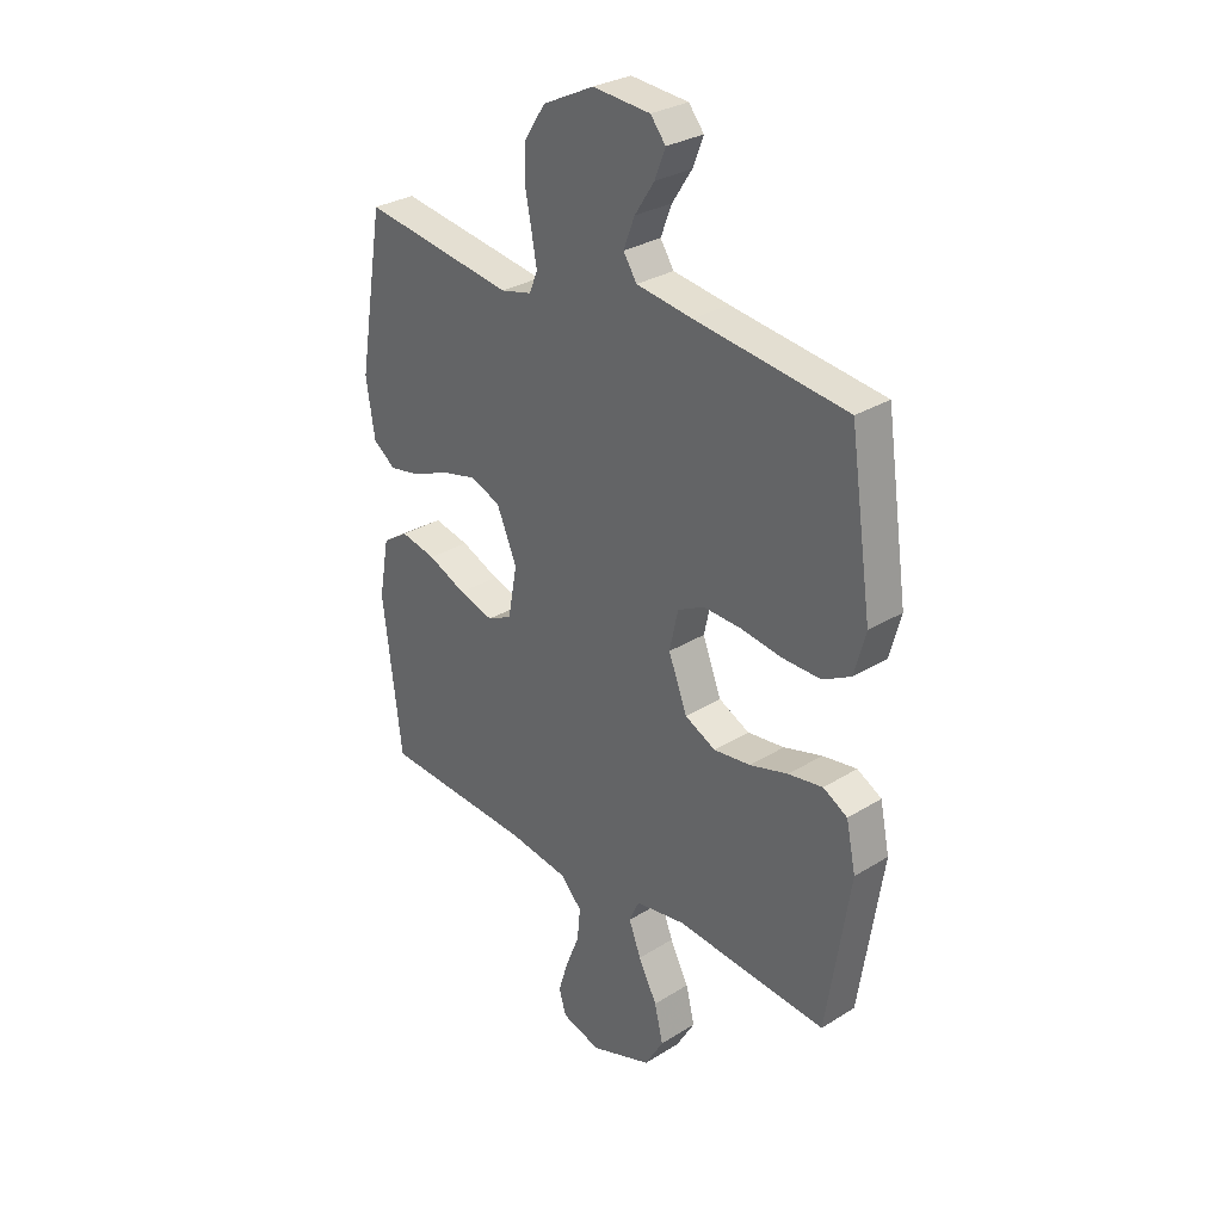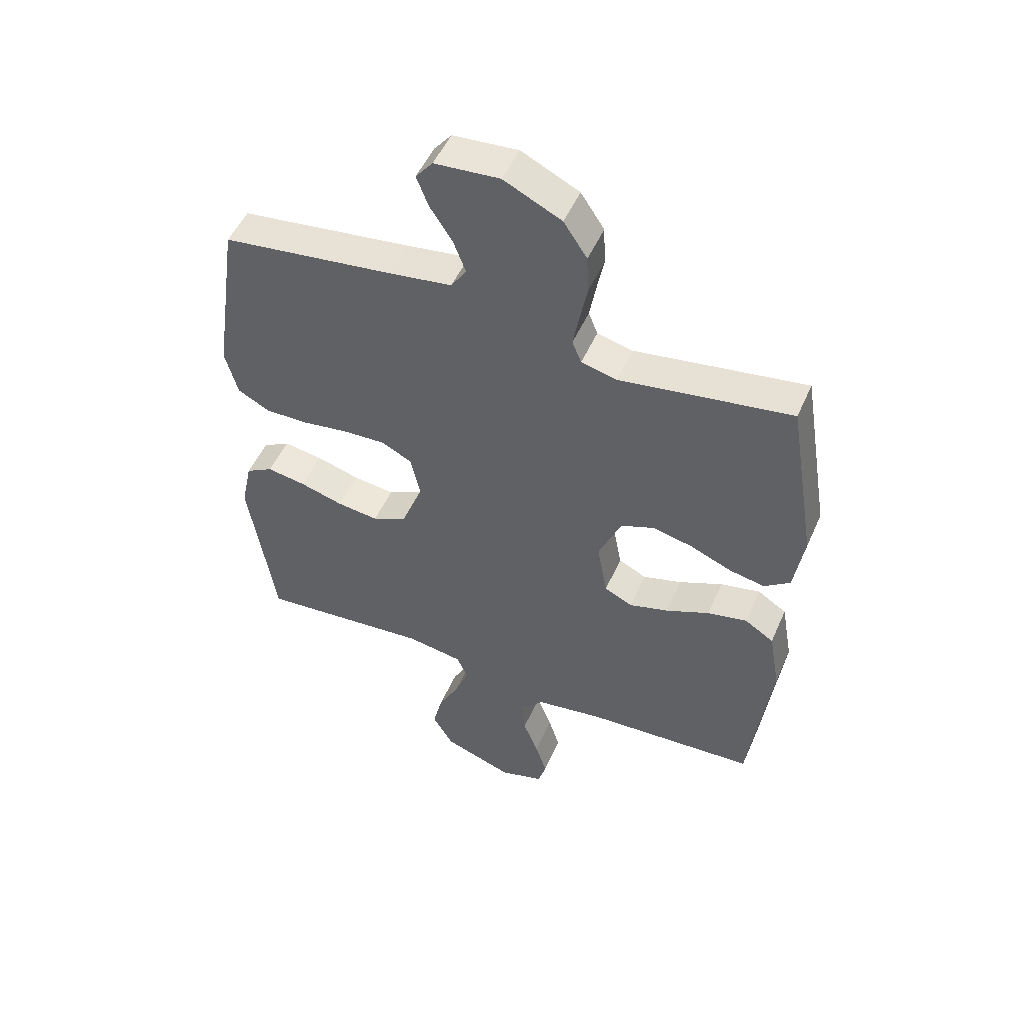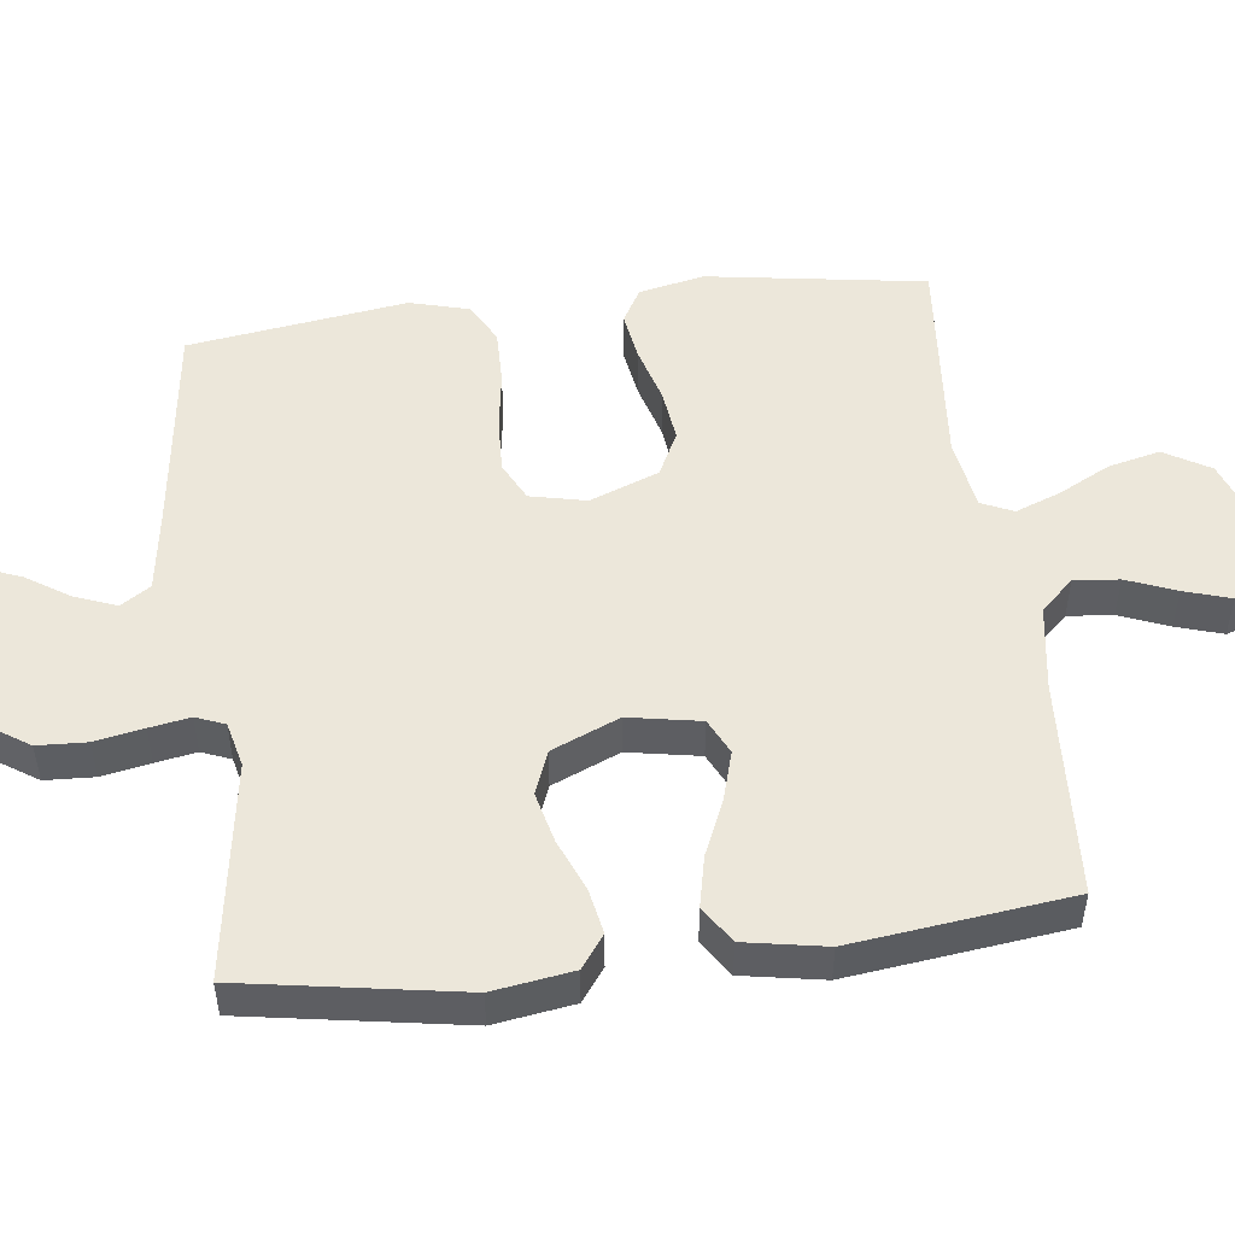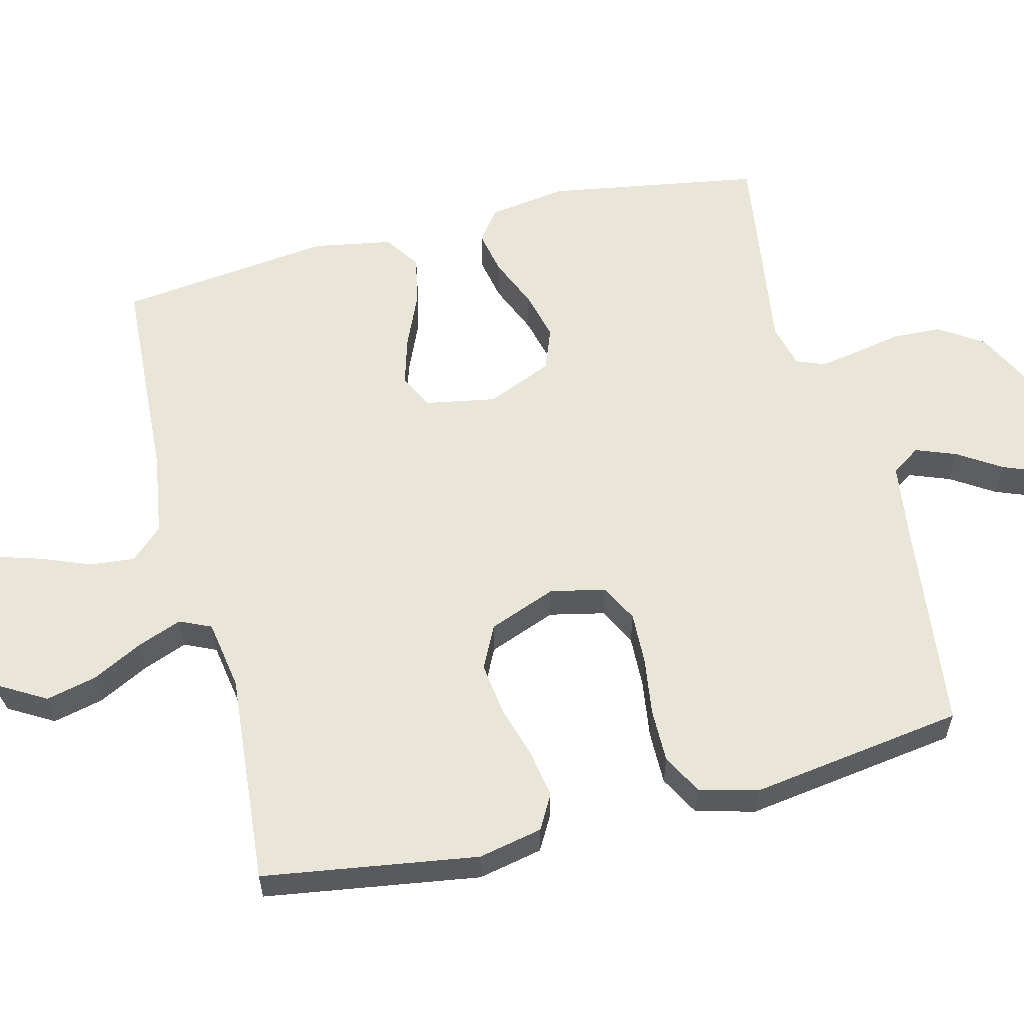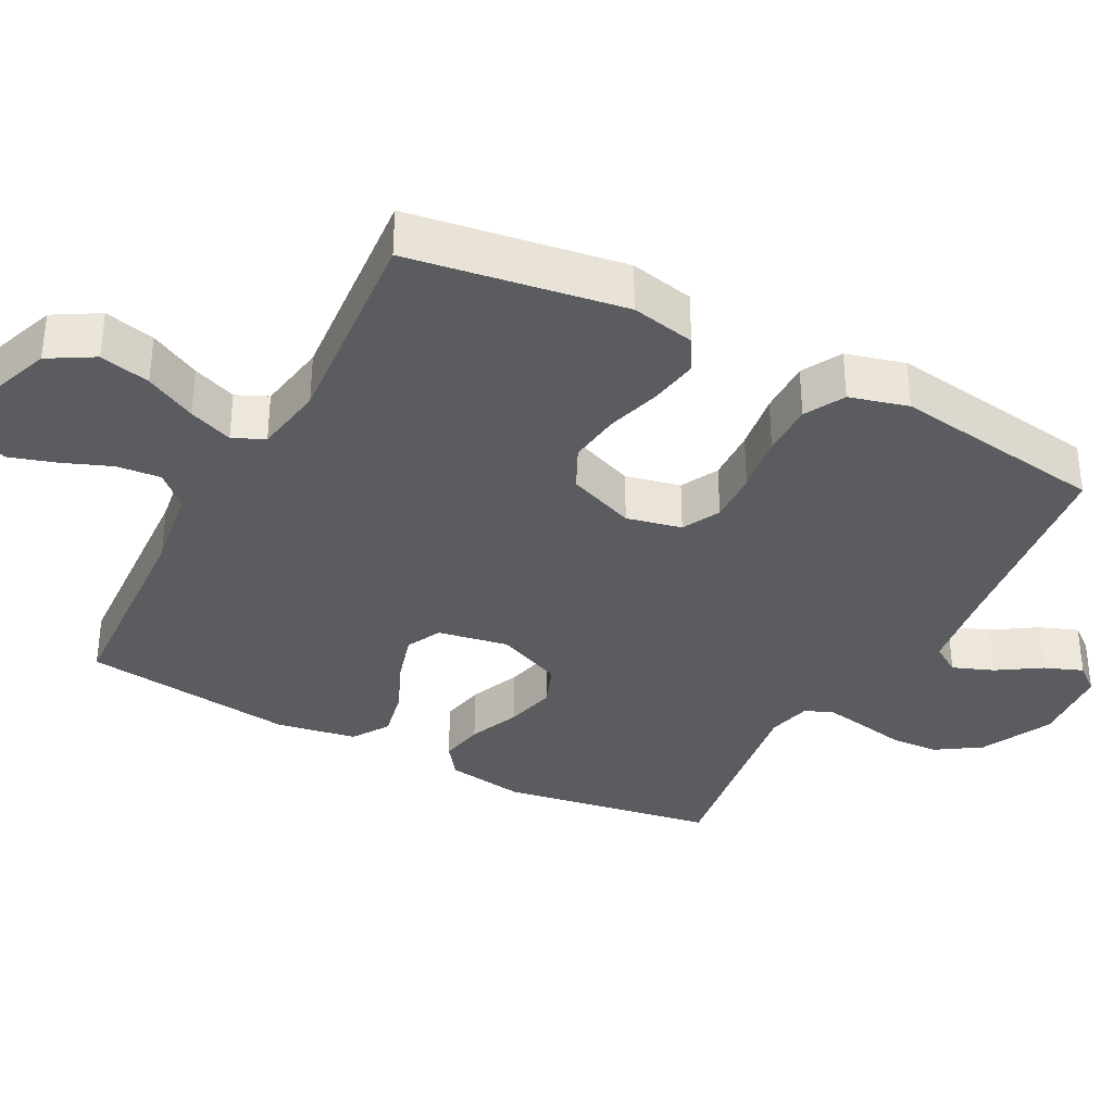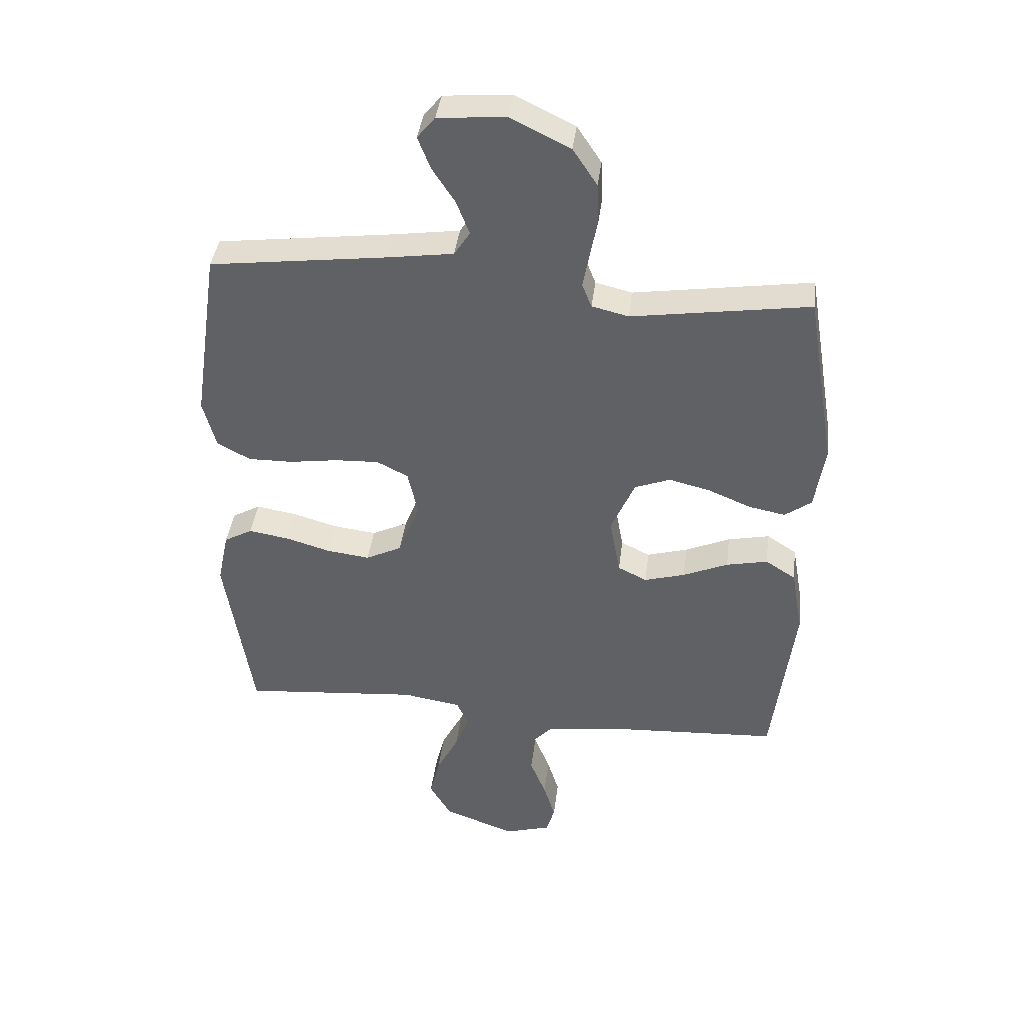
<metadata>
{"format":"obj","ext":"obj","renderer":"f3d","projection":"perspective","resolution":1024,"background":"white","views":[{"elev":29.9,"azim":-132.2,"up":"+Z"},{"elev":50.8,"azim":23.3,"up":"+Z"},{"elev":50.8,"azim":83.1,"up":"+Y"},{"elev":58.4,"azim":-104.2,"up":"+Y"},{"elev":-34.9,"azim":-117.9,"up":"+Y"},{"elev":40.2,"azim":7.1,"up":"+Z"}]}
</metadata>
<code>
v -0.5 0.07 -0.5
v -0.546 0.07 -0.2
v -0.527 0.07 -0.11
v -0.479 0.07 -0.083
v -0.411 0.07 -0.094
v -0.335 0.07 -0.116
v -0.262 0.07 -0.125
v -0.201 0.07 -0.095
v -0.164 0.07 0
v -0.181 0.07 0.077
v -0.234 0.07 0.104
v -0.308 0.07 0.101
v -0.39 0.07 0.089
v -0.466 0.07 0.088
v -0.522 0.07 0.118
v -0.544 0.07 0.2
v -0.5 0.07 0.5
v -0.2 0.07 0.538
v -0.089 0.07 0.554
v -0.062 0.07 0.595
v -0.084 0.07 0.652
v -0.123 0.07 0.712
v -0.144 0.07 0.766
v -0.114 0.07 0.803
v 0 0.07 0.812
v 0.101 0.07 0.763
v 0.142 0.07 0.701
v 0.145 0.07 0.633
v 0.132 0.07 0.566
v 0.122 0.07 0.51
v 0.138 0.07 0.47
v 0.2 0.07 0.455
v 0.5 0.07 0.5
v 0.55 0.07 0.2
v 0.533 0.07 0.09
v 0.488 0.07 0.057
v 0.426 0.07 0.069
v 0.354 0.07 0.099
v 0.284 0.07 0.116
v 0.224 0.07 0.093
v 0.184 0.07 0
v 0.202 0.07 -0.099
v 0.251 0.07 -0.123
v 0.32 0.07 -0.103
v 0.396 0.07 -0.07
v 0.466 0.07 -0.055
v 0.517 0.07 -0.088
v 0.537 0.07 -0.2
v 0.5 0.07 -0.5
v 0.2 0.07 -0.517
v 0.081 0.07 -0.535
v 0.039 0.07 -0.58
v 0.045 0.07 -0.642
v 0.072 0.07 -0.71
v 0.092 0.07 -0.774
v 0.078 0.07 -0.822
v 0 0.07 -0.845
v -0.122 0.07 -0.801
v -0.159 0.07 -0.738
v -0.142 0.07 -0.667
v -0.105 0.07 -0.596
v -0.081 0.07 -0.534
v -0.101 0.07 -0.49
v -0.2 0.07 -0.474
v -0.5 0 -0.5
v -0.546 0 -0.2
v -0.527 0 -0.11
v -0.479 0 -0.083
v -0.411 0 -0.094
v -0.335 0 -0.116
v -0.262 0 -0.125
v -0.201 0 -0.095
v -0.164 0 0
v -0.181 0 0.077
v -0.234 0 0.104
v -0.308 0 0.101
v -0.39 0 0.089
v -0.466 0 0.088
v -0.522 0 0.118
v -0.544 0 0.2
v -0.5 0 0.5
v -0.2 0 0.538
v -0.089 0 0.554
v -0.062 0 0.595
v -0.084 0 0.652
v -0.123 0 0.712
v -0.144 0 0.766
v -0.114 0 0.803
v 0 0 0.812
v 0.101 0 0.763
v 0.142 0 0.701
v 0.145 0 0.633
v 0.132 0 0.566
v 0.122 0 0.51
v 0.138 0 0.47
v 0.2 0 0.455
v 0.5 0 0.5
v 0.55 0 0.2
v 0.533 0 0.09
v 0.488 0 0.057
v 0.426 0 0.069
v 0.354 0 0.099
v 0.284 0 0.116
v 0.224 0 0.093
v 0.184 0 0
v 0.202 0 -0.099
v 0.251 0 -0.123
v 0.32 0 -0.103
v 0.396 0 -0.07
v 0.466 0 -0.055
v 0.517 0 -0.088
v 0.537 0 -0.2
v 0.5 0 -0.5
v 0.2 0 -0.517
v 0.081 0 -0.535
v 0.039 0 -0.58
v 0.045 0 -0.642
v 0.072 0 -0.71
v 0.092 0 -0.774
v 0.078 0 -0.822
v 0 0 -0.845
v -0.122 0 -0.801
v -0.159 0 -0.738
v -0.142 0 -0.667
v -0.105 0 -0.596
v -0.081 0 -0.534
v -0.101 0 -0.49
v -0.2 0 -0.474
f 58 59 60 61
f 58 61 62
f 57 58 62
f 56 57 62
f 53 54 55 56
f 53 56 62 63
f 47 48 49 50
f 47 50 51
f 44 45 46 47
f 43 44 47 51
f 42 43 51 52
f 35 36 37 38
f 35 38 39
f 32 33 34 35
f 31 32 35 39
f 26 27 28 29
f 26 29 30
f 25 26 30
f 24 25 30 31
f 21 22 23 24
f 20 21 24 31
f 15 16 17 18
f 15 18 19
f 12 13 14 15
f 11 12 15 19
f 10 11 19 20
f 3 4 5 6
f 3 6 7
f 64 1 2 3
f 63 64 3 7
f 52 53 63 7
f 41 42 52 7
f 20 31 39 40
f 9 10 20 40
f 8 9 40 41
f 7 8 41
f 125 124 123 122
f 126 125 122
f 126 122 121
f 126 121 120
f 120 119 118 117
f 127 126 120 117
f 114 113 112 111
f 115 114 111
f 111 110 109 108
f 115 111 108 107
f 116 115 107 106
f 102 101 100 99
f 103 102 99
f 99 98 97 96
f 103 99 96 95
f 93 92 91 90
f 94 93 90
f 94 90 89
f 95 94 89 88
f 88 87 86 85
f 95 88 85 84
f 82 81 80 79
f 83 82 79
f 79 78 77 76
f 83 79 76 75
f 84 83 75 74
f 70 69 68 67
f 71 70 67
f 67 66 65 128
f 71 67 128 127
f 71 127 117 116
f 71 116 106 105
f 104 103 95 84
f 104 84 74 73
f 105 104 73 72
f 105 72 71
f 1 65 66 2
f 2 66 67 3
f 3 67 68 4
f 4 68 69 5
f 5 69 70 6
f 6 70 71 7
f 7 71 72 8
f 8 72 73 9
f 9 73 74 10
f 10 74 75 11
f 11 75 76 12
f 12 76 77 13
f 13 77 78 14
f 14 78 79 15
f 15 79 80 16
f 16 80 81 17
f 17 81 82 18
f 18 82 83 19
f 19 83 84 20
f 20 84 85 21
f 21 85 86 22
f 22 86 87 23
f 23 87 88 24
f 24 88 89 25
f 25 89 90 26
f 26 90 91 27
f 27 91 92 28
f 28 92 93 29
f 29 93 94 30
f 30 94 95 31
f 31 95 96 32
f 32 96 97 33
f 33 97 98 34
f 34 98 99 35
f 35 99 100 36
f 36 100 101 37
f 37 101 102 38
f 38 102 103 39
f 39 103 104 40
f 40 104 105 41
f 41 105 106 42
f 42 106 107 43
f 43 107 108 44
f 44 108 109 45
f 45 109 110 46
f 46 110 111 47
f 47 111 112 48
f 48 112 113 49
f 49 113 114 50
f 50 114 115 51
f 51 115 116 52
f 52 116 117 53
f 53 117 118 54
f 54 118 119 55
f 55 119 120 56
f 56 120 121 57
f 57 121 122 58
f 58 122 123 59
f 59 123 124 60
f 60 124 125 61
f 61 125 126 62
f 62 126 127 63
f 63 127 128 64
f 64 128 65 1

</code>
